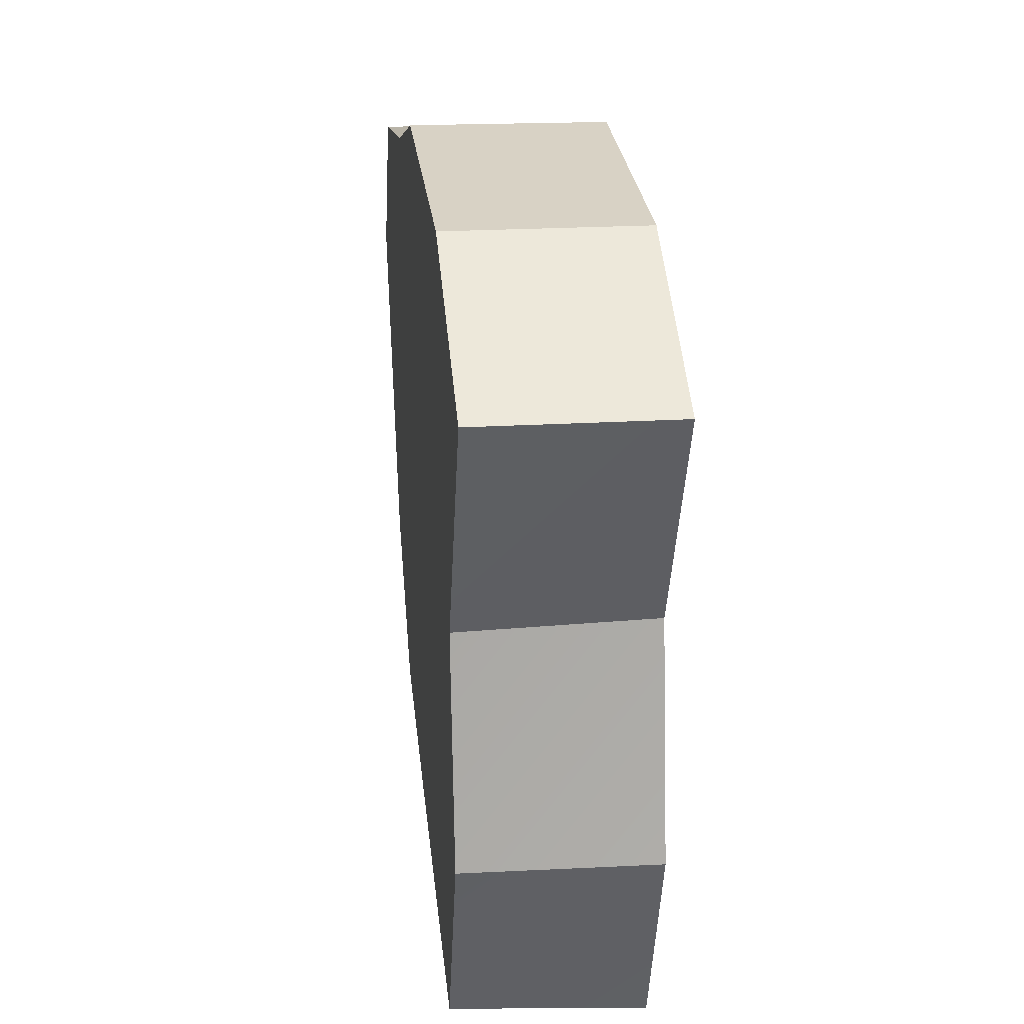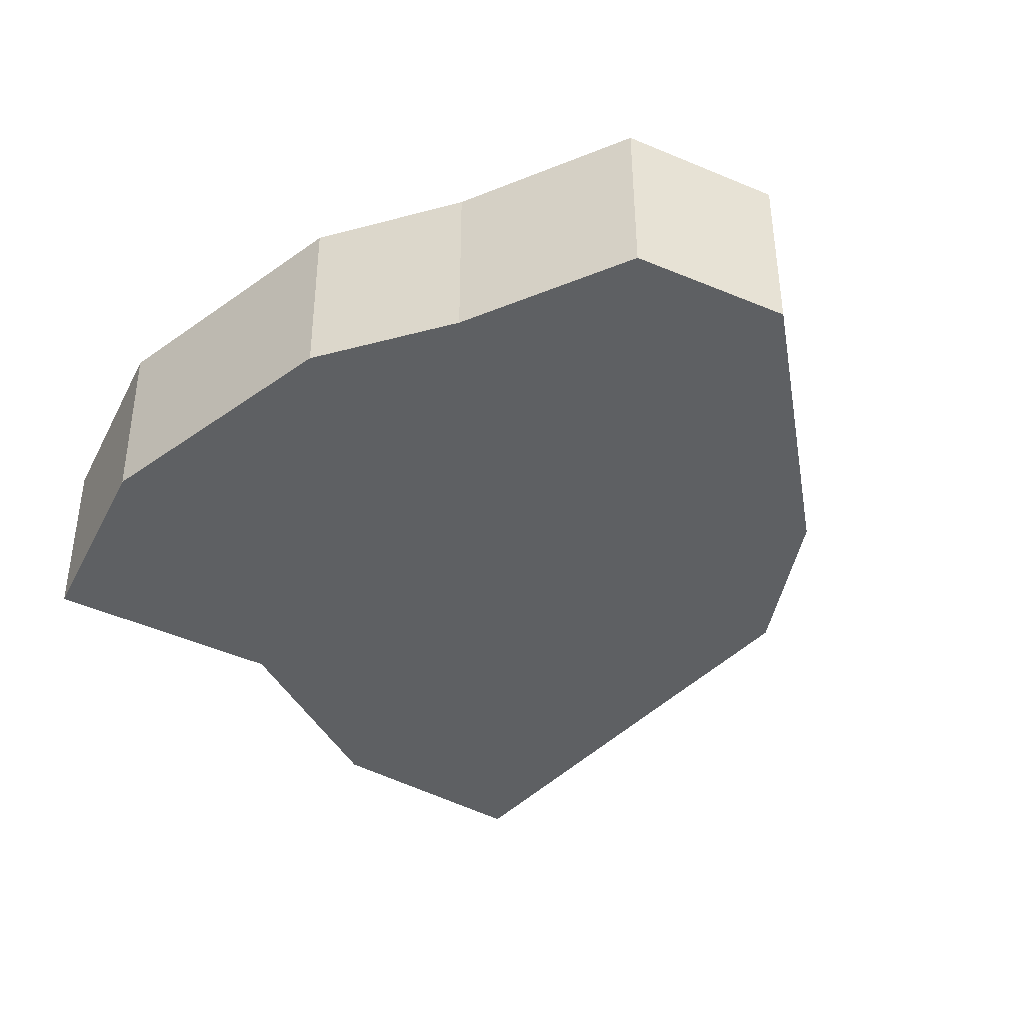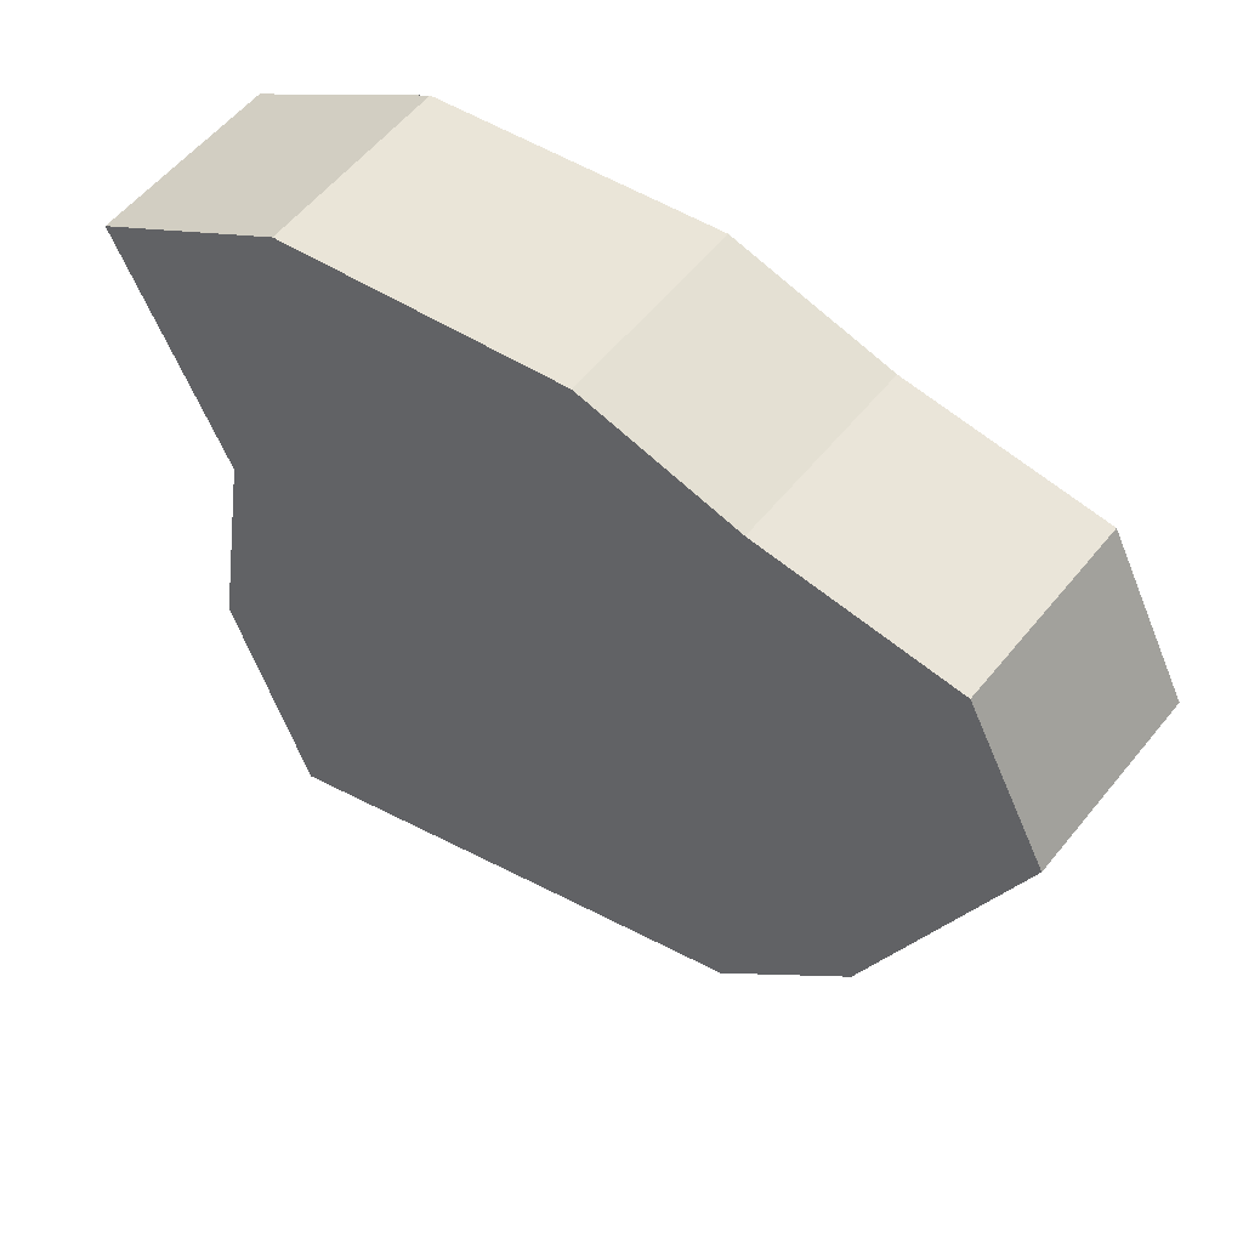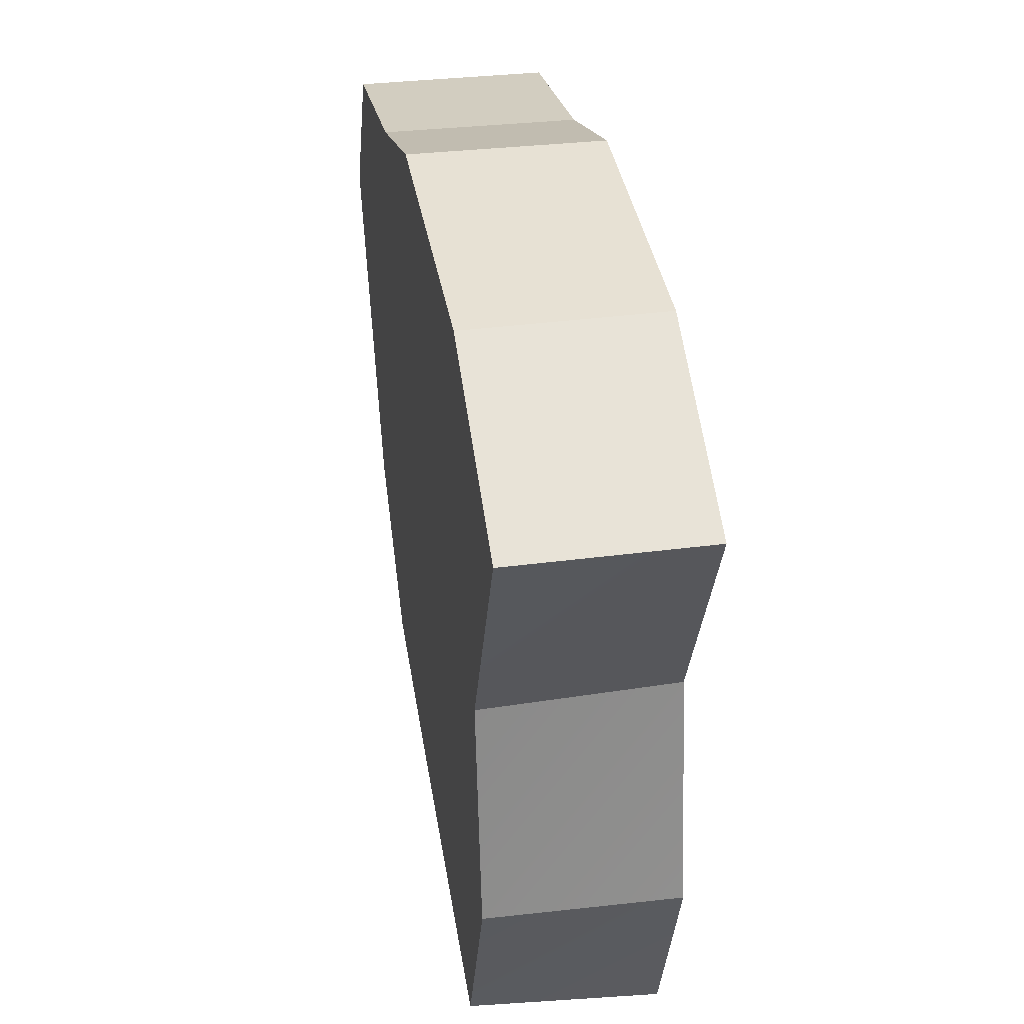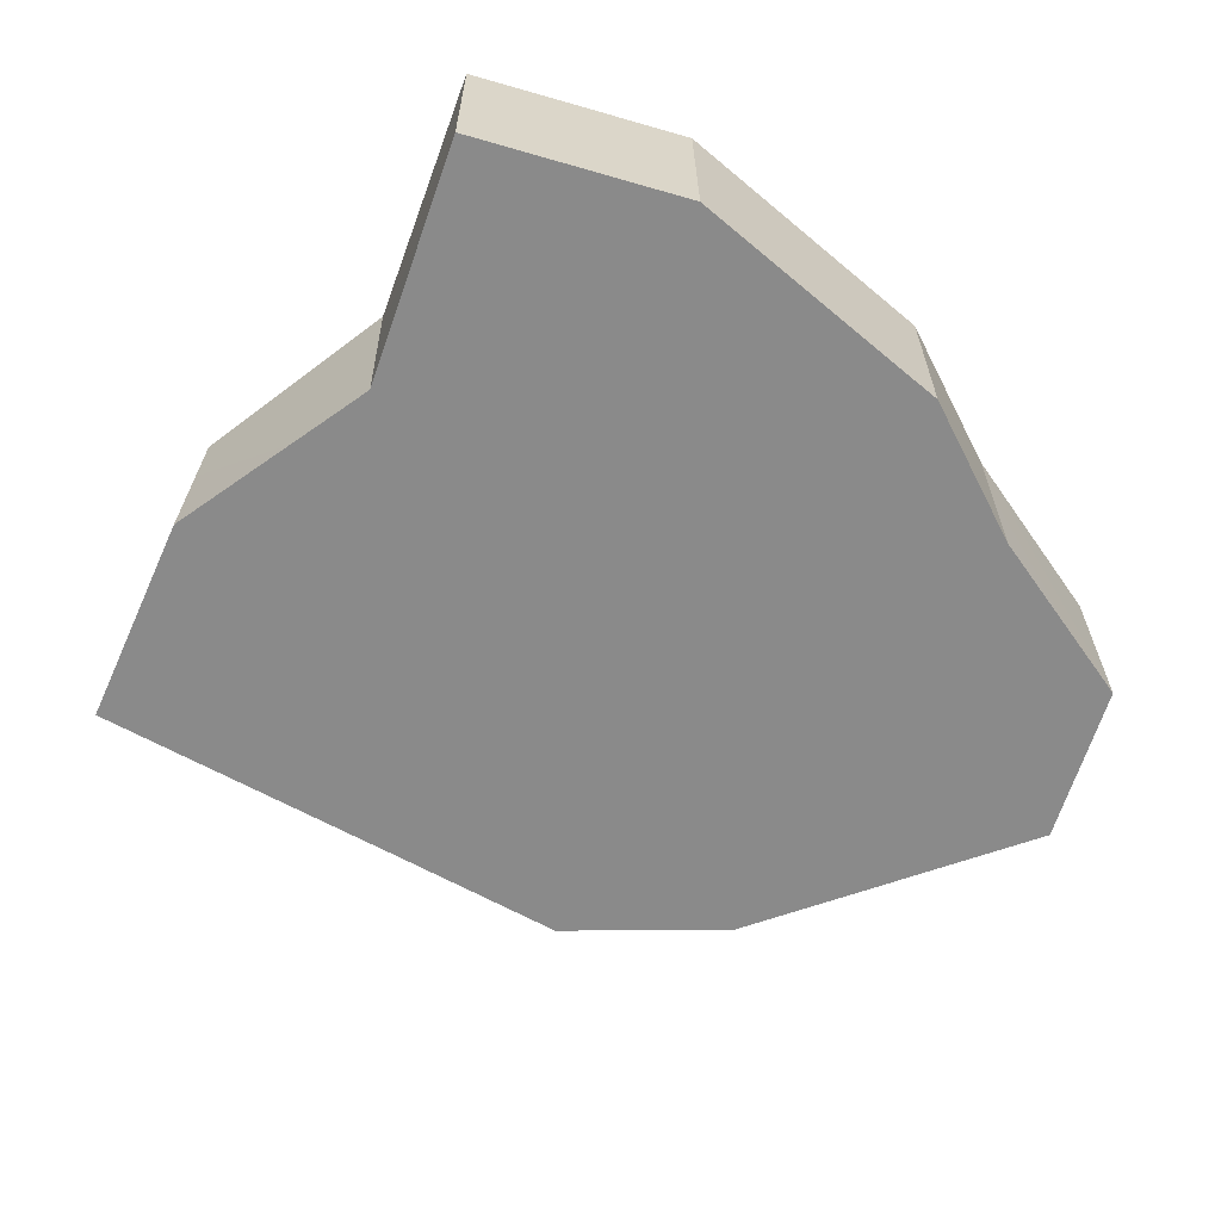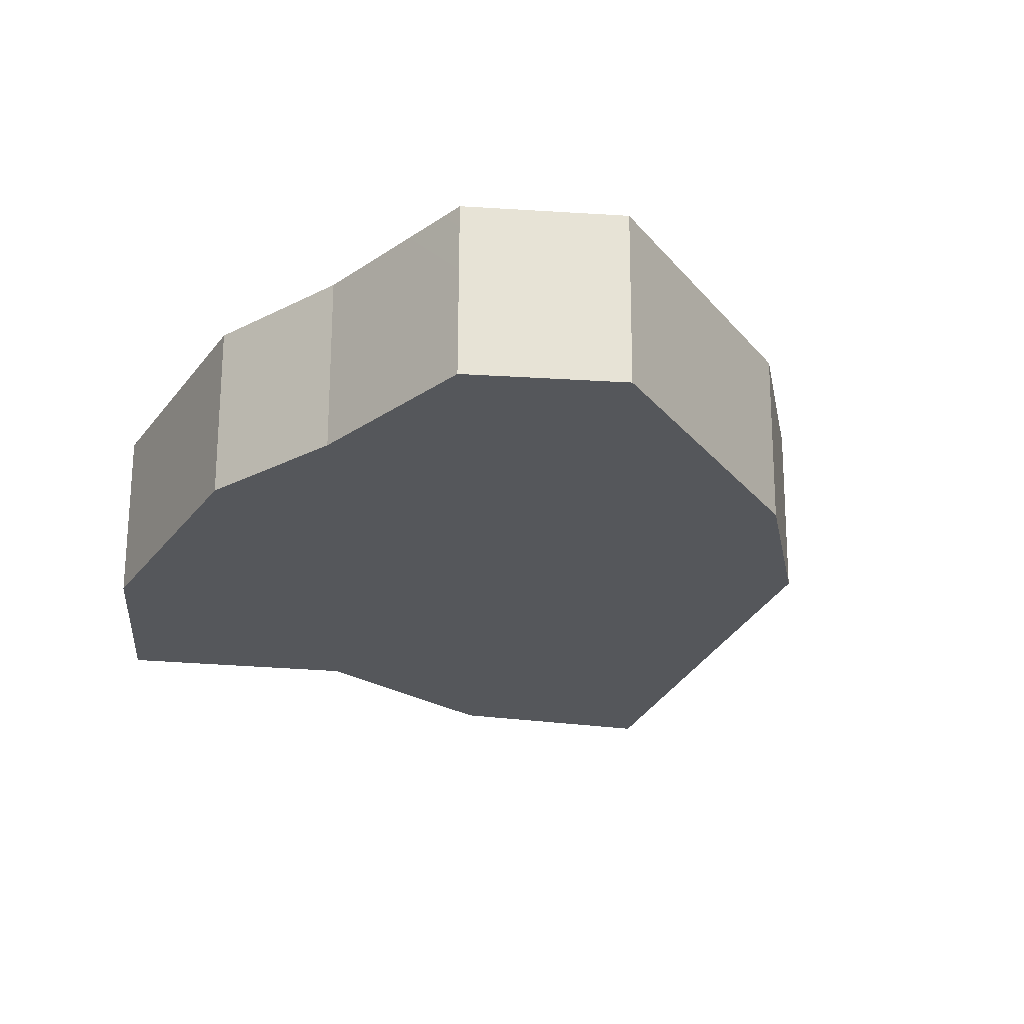
<metadata>
{"format":"obj","ext":"obj","renderer":"f3d","projection":"perspective","resolution":1024,"background":"white","views":[{"elev":23.1,"azim":-96.6,"up":"+Z"},{"elev":-42.6,"azim":35.7,"up":"+Y"},{"elev":52.8,"azim":37.3,"up":"+Z"},{"elev":34.9,"azim":-100.0,"up":"+Z"},{"elev":-63.5,"azim":-44.6,"up":"+Y"},{"elev":-26.5,"azim":56.4,"up":"+Y"}]}
</metadata>
<code>
g pb_Mesh361398
v -93.14 -25 -1.426
v -94.5 27.64 -1.792
v -122.5 -25 61.42
v -123.4 27.64 62.08
v -122.5 -25 61.42
v -123.4 27.64 62.08
v -68.88 -25 90.39
v -70 27.64 90.95
v -68.88 -25 90.39
v -70 27.64 90.95
v 9.945 -25 96.46
v 9.625 27.64 97.08
v 9.945 -25 96.46
v 9.625 27.64 97.08
v 52.39 -25 82.6
v 52.5 27.64 83.08
v 52.39 -25 82.6
v 52.5 27.64 83.08
v 105.5 -25 73.26
v 105.9 27.64 73.46
v 105.5 -25 73.26
v 105.9 27.64 73.46
v 127.2 -25 32.55
v 127.7 27.64 32.33
v 127.2 -25 32.55
v 127.7 27.64 32.33
v 87.9 -25 -49.94
v 88.37 27.64 -50.79
v 87.9 -25 -49.94
v 88.37 27.64 -50.79
v 52.39 -25 -85.45
v 52.5 27.64 -86.66
v 52.39 -25 -85.45
v 52.5 27.64 -86.66
v 3.881 -25 -98.45
v 3.5 27.64 -99.79
v 3.881 -25 -98.45
v 3.5 27.64 -99.79
v -83.13 -25 -122
v -80.5 27.64 -119.9
v -83.13 -25 -122
v -80.5 27.64 -119.9
v -104.2 -25 -64.37
v -103.2 27.64 -63.92
v -104.2 -25 -64.37
v -103.2 27.64 -63.92
v -93.14 -25 -1.426
v -94.5 27.64 -1.792
v -122.5 -25 61.42
v 3.881 -25 -1.426
v -93.14 -25 -1.426
v -68.88 -25 90.39
v 9.945 -25 96.46
v 3.881 -25 -1.426
v -68.88 -25 90.39
v 52.39 -25 82.6
v 9.945 -25 96.46
v 105.5 -25 73.26
v 127.2 -25 32.55
v 87.9 -25 -49.94
v 127.2 -25 32.55
v 52.39 -25 -85.45
v 87.9 -25 -49.94
v 3.881 -25 -98.45
v -83.13 -25 -122
v -104.2 -25 -64.37
v -94.5 27.64 -1.792
v 3.5 27.64 -1.792
v -123.4 27.64 62.08
v -70 27.64 90.95
v -70 27.64 90.95
v 3.5 27.64 -1.792
v 9.625 27.64 97.08
v 9.625 27.64 97.08
v 52.5 27.64 83.08
v 52.5 27.64 83.08
v 105.9 27.64 73.46
v 105.9 27.64 73.46
v 127.7 27.64 32.33
v 88.37 27.64 -50.79
v 52.5 27.64 -86.66
v 3.5 27.64 -99.79
v -80.5 27.64 -119.9
v -103.2 27.64 -63.92
g pb_Mesh361398_0
f 3 2 1
f 3 4 2
f 7 6 5
f 7 8 6
f 11 10 9
f 11 12 10
f 15 14 13
f 15 16 14
f 19 18 17
f 19 20 18
f 23 22 21
f 23 24 22
f 27 26 25
f 27 28 26
f 31 30 29
f 31 32 30
f 35 34 33
f 35 36 34
f 39 38 37
f 39 40 38
f 43 42 41
f 43 44 42
f 47 46 45
f 47 48 46
f 51 50 49
f 49 50 52
f 55 54 53
f 57 50 56
f 56 50 58
f 58 50 59
f 61 54 60
f 63 50 62
f 62 50 64
f 64 50 65
f 65 50 66
f 66 50 51
f 69 68 67
f 70 68 69
f 73 72 71
f 75 68 74
f 77 72 76
f 79 68 78
f 80 68 79
f 81 68 80
f 82 68 81
f 83 68 82
f 84 68 83
f 67 68 84

</code>
